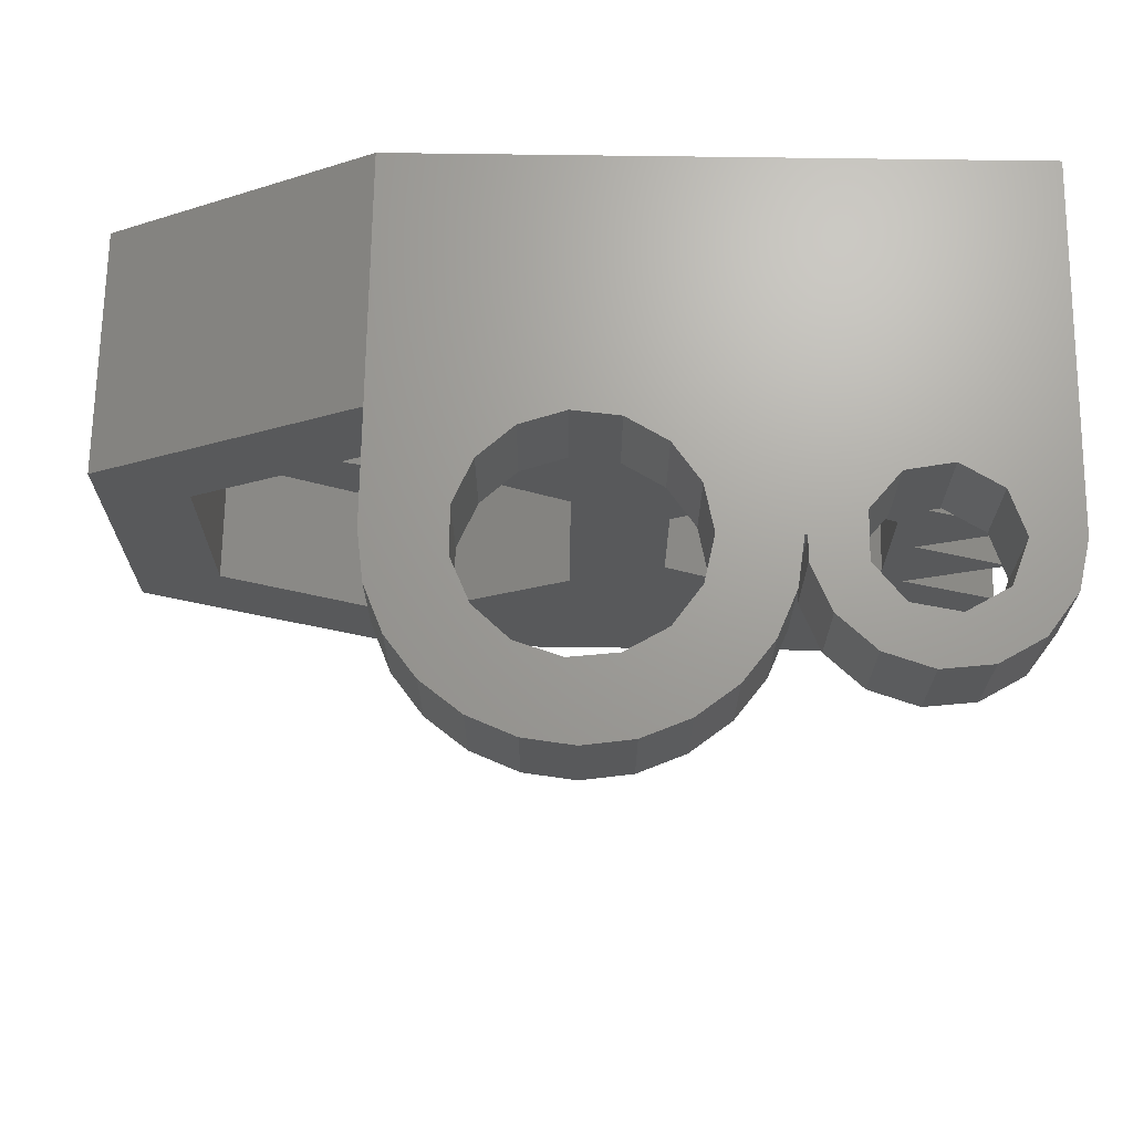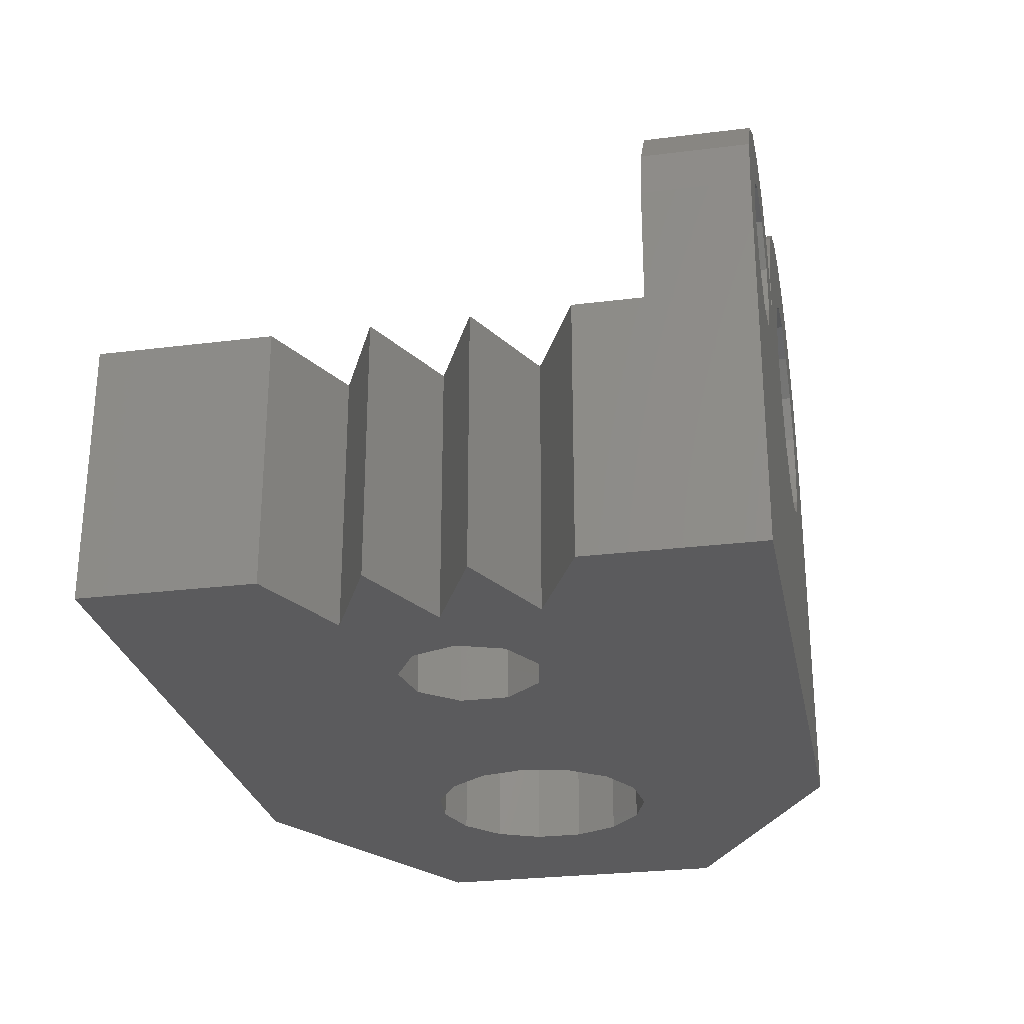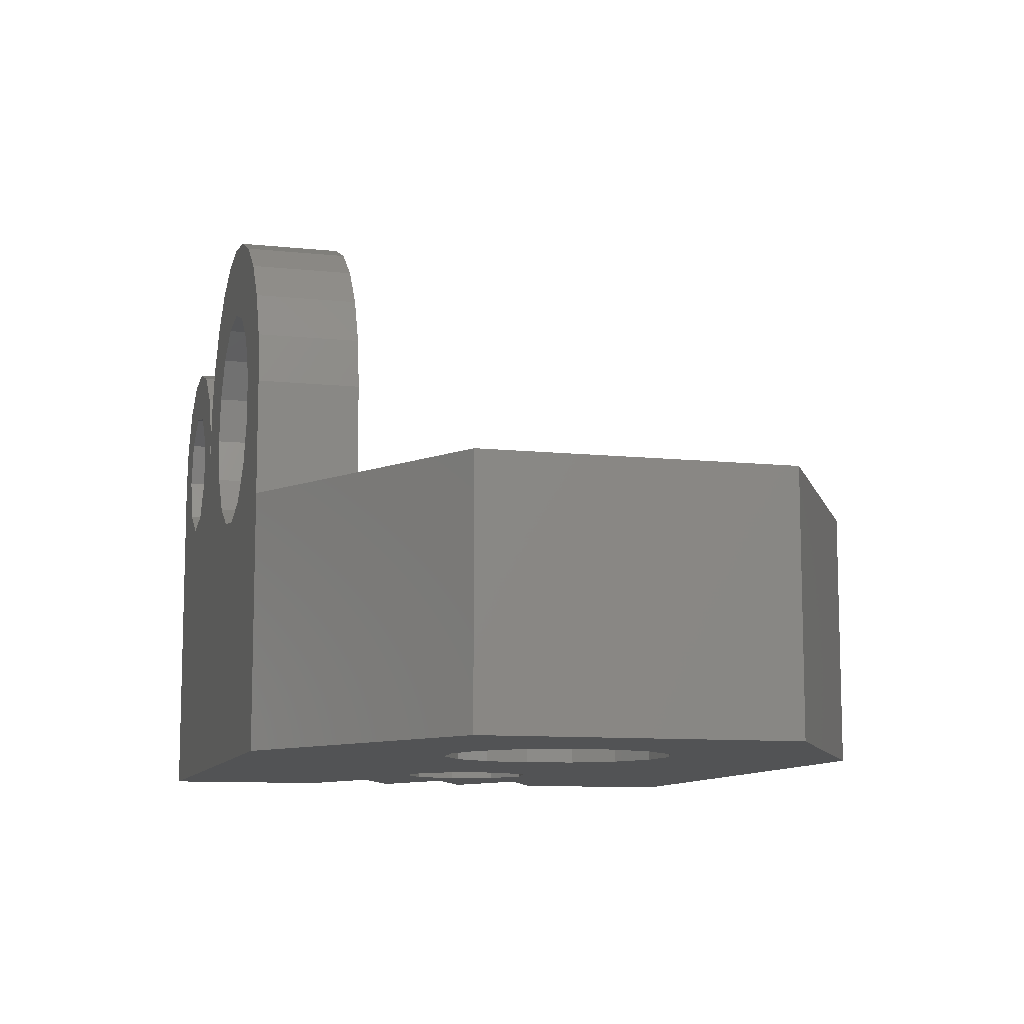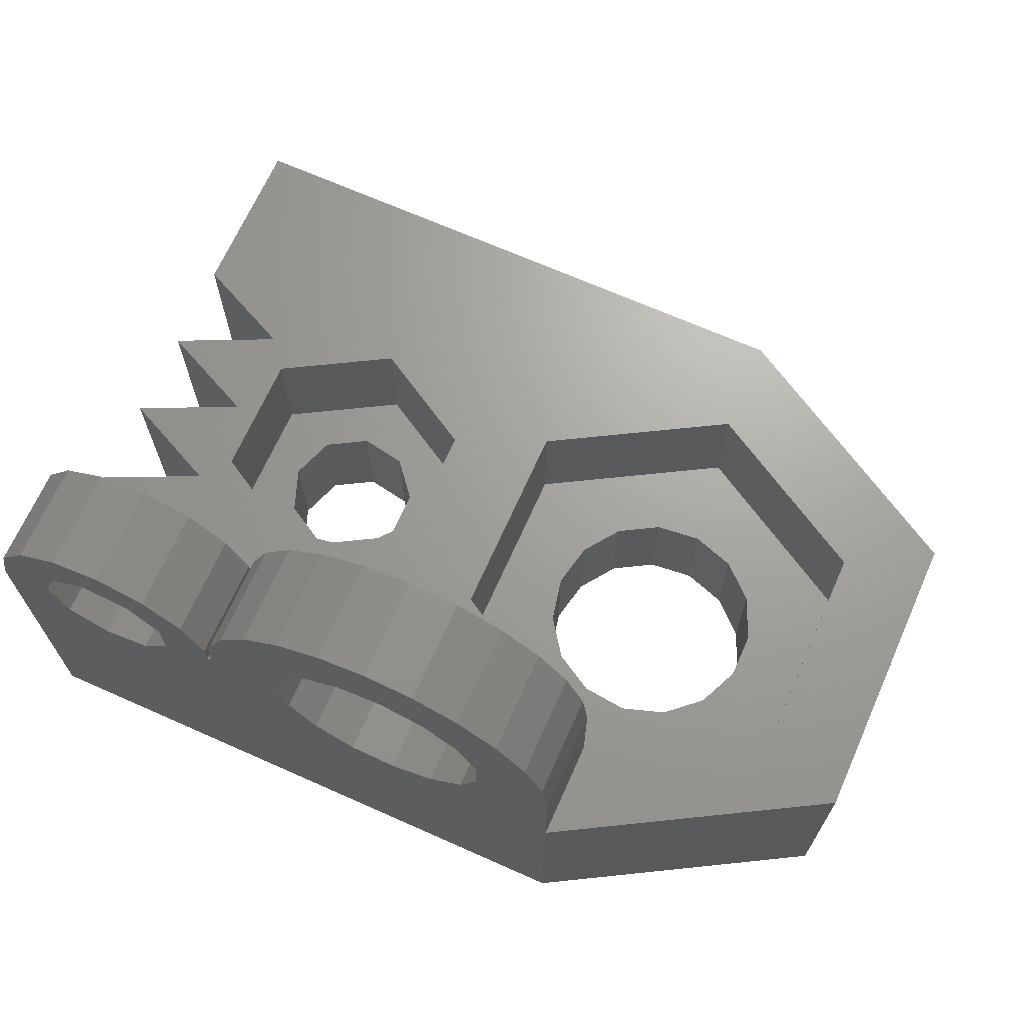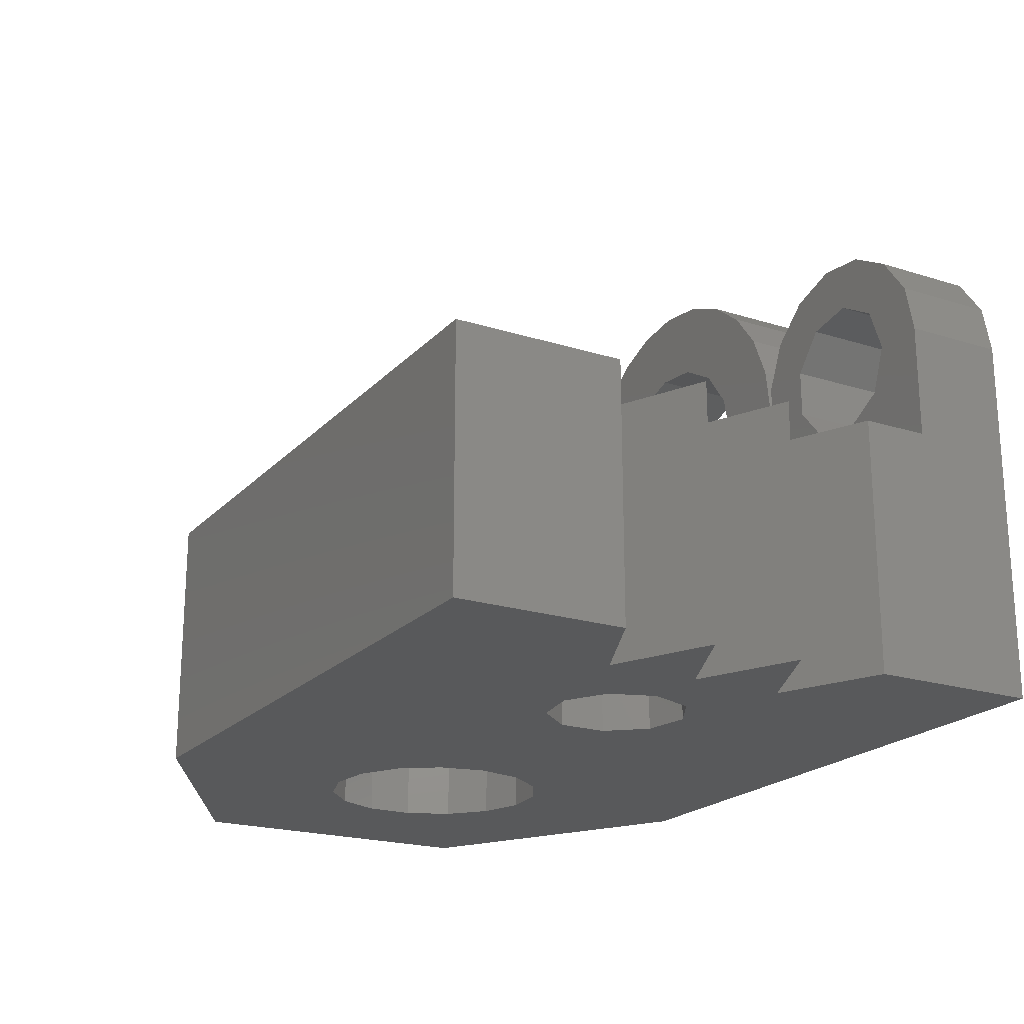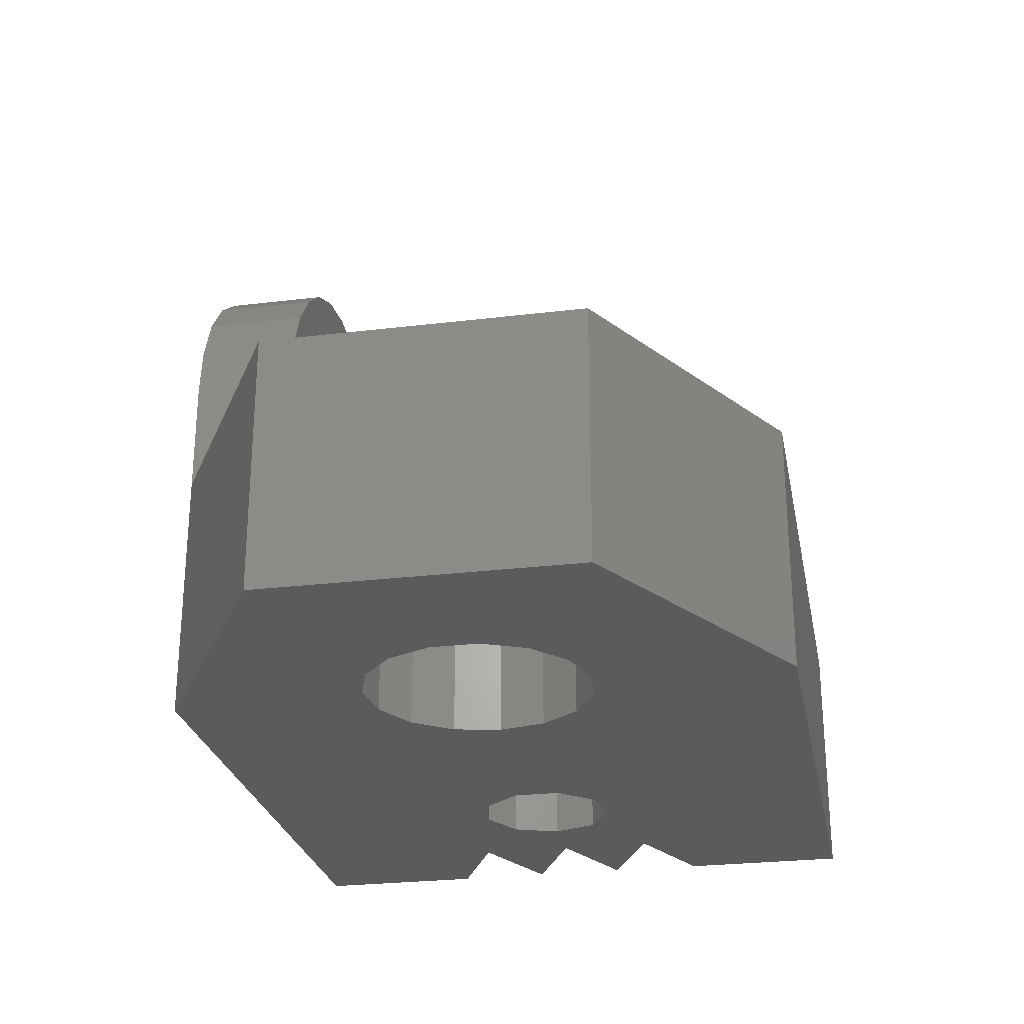
<metadata>
{"format":"stl","ext":"stl","renderer":"f3d","projection":"perspective","resolution":1024,"background":"white","views":[{"elev":68.6,"azim":0.8,"up":"+Y"},{"elev":-27.0,"azim":101.0,"up":"+Z"},{"elev":-10.0,"azim":-105.1,"up":"+Z"},{"elev":68.2,"azim":-156.0,"up":"+Z"},{"elev":-20.7,"azim":60.3,"up":"+Z"},{"elev":-26.4,"azim":-79.2,"up":"+Z"}]}
</metadata>
<code>
# stl→obj: 207 verts, 426 faces
v -10.57 6.1 0
v -0 12.2 0
v -10.57 -6.1 0
v 0 12.2 0
v 1.391 4.28 0
v 24.5 12.2 0
v 4.5 0 0
v 24.5 5.565 0
v 17.31 1.768 0
v 20.5 3.7 0
v 24.47 1.85 0
v 17.95 0 0
v 20.5 0 0
v 17.31 -1.768 0
v 24.47 -1.85 0
v 20.5 -3.7 0
v 24.5 -5.565 0
v 24.5 -12.2 0
v 0 -12.2 0
v -4.402 0.9356 0
v 12.62 0.9406 0
v 13.82 2.382 0
v -4.402 -0.9356 0
v -2.25 -3.897 0
v -3.641 -2.645 0
v -0.4704 -4.475 0
v 15.68 -2.708 0
v 1.391 -4.28 0
v 3.011 -3.344 0
v 13.82 -2.382 0
v 4.111 1.83 0
v 15.68 2.708 0
v 3.011 3.344 0
v -0.4704 4.475 0
v 4.111 -1.83 0
v -2.25 3.897 0
v -3.641 2.645 0
v 12.62 -0.9406 0
v -10.57 6.1 10
v -0 12.2 10
v -10.57 -6.1 10
v 0 -12.2 10
v 24.5 -12.2 10
v 24.5 -5.565 10
v 20.5 -3.7 10
v 24.47 -1.85 10
v 20.5 0 10
v 24.47 1.85 10
v 20.5 3.7 10
v 24.5 5.565 10
v 24.5 8.2 10
v 24.5 12.2 14.5
v 24.5 8.2 14.5
v 0 12.2 10
v 0 12.2 14.5
v 3.098 12.2 14.5
v 3.098 12.2 13.56
v 3.859 12.2 11.85
v 5.25 12.2 10.6
v 7.03 12.2 10.02
v 11.61 12.2 12.67
v 12 12.2 14.5
v 15 12.2 14.5
v 10.51 12.2 11.16
v 15.1 12.2 14.5
v 17.17 12.2 14.5
v 8.891 12.2 10.22
v 17.17 12.2 13.56
v 18.38 12.2 12.12
v 20.23 12.2 11.79
v 21.86 12.2 12.73
v 22.5 12.2 14.5
v -3.641 2.645 5
v -4.402 0.9356 5
v -4.402 -0.9356 5
v -2.25 3.897 5
v -0.4704 4.475 5
v 1.391 4.28 5
v 3.011 3.344 5
v 4.111 1.83 5
v 4.5 0 5
v 4.111 -1.83 5
v 3.011 -3.344 5
v 1.391 -4.28 5
v -0.4704 -4.475 5
v -2.25 -3.897 5
v -3.641 -2.645 5
v 13.82 2.382 5
v 12.62 0.9406 5
v 12.62 -0.9406 5
v 15.68 2.708 5
v 17.31 1.768 5
v 17.95 0 5
v 17.31 -1.768 5
v 15.68 -2.708 5
v 13.82 -2.382 5
v -7.101 4.1 10
v 7.101 4.1 10
v 7.101 -4.1 10
v 10.87 -2.5 10
v 19.53 -2.5 10
v 15.2 -5 10
v 21.25 8.2 10
v 18.56 8.2 10
v 13.42 8.2 10
v 0 8.2 10
v -7.101 -4.1 10
v 1.58 8.2 10
v 19.53 2.5 10
v 10.87 2.5 10
v -0 -8.2 10
v 15.2 5 10
v 22.93 8.2 10.97
v 24.09 8.2 12.57
v 24.09 12.2 16.43
v 24.09 8.2 16.43
v 15.1 12.2 15.49
v 15.91 12.2 17.29
v 17.17 12.2 15.44
v 17.38 12.2 18.61
v 18.38 12.2 16.88
v 19.25 12.2 19.22
v 21.22 12.2 19.02
v 20.23 12.2 17.21
v 22.93 12.2 18.03
v 21.86 12.2 16.27
v 22.5 8.2 14.5
v 21.86 8.2 12.73
v 20.23 8.2 11.79
v 18.38 8.2 12.12
v 17.17 8.2 13.56
v 17.17 8.2 15.44
v 15 8.2 14.5
v 15.1 8.2 14.5
v 15.1 8.2 13.51
v 15.1 8.2 15.49
v 14.74 12.2 16.44
v 14.74 8.2 16.44
v 0.2556 12.2 16.44
v 1.005 12.2 18.25
v 2.197 12.2 19.8
v 3.098 12.2 15.44
v 3.75 12.2 21
v 3.859 12.2 17.15
v 5.559 12.2 21.74
v 5.25 12.2 18.4
v 7.5 12.2 22
v 7.03 12.2 18.98
v 9.441 12.2 21.74
v 11.25 12.2 21
v 8.891 12.2 18.78
v 12.8 12.2 19.8
v 10.51 12.2 17.84
v 14 12.2 18.25
v 11.61 12.2 16.33
v 12 8.2 14.5
v 11.61 8.2 12.67
v 10.51 8.2 11.16
v 8.891 8.2 10.22
v 7.03 8.2 10.02
v 5.25 8.2 10.6
v 3.859 8.2 11.85
v 3.098 8.2 13.56
v 3.098 8.2 15.44
v 0 8.2 14.5
v 0.2556 8.2 16.44
v 7.101 -4.1 5
v 7.101 4.1 5
v -0 -8.2 5
v 0 8.2 5
v -7.101 4.1 5
v -7.101 -4.1 5
v 19.53 -2.5 5
v 19.53 2.5 5
v 15.2 -5 5
v 10.87 2.5 5
v 15.2 5 5
v 10.87 -2.5 5
v 1.005 8.2 10.75
v 0.2556 8.2 12.56
v 11.61 8.2 16.33
v 10.51 8.2 17.84
v 14 8.2 18.25
v 3.859 8.2 17.15
v 5.25 8.2 18.4
v 7.03 8.2 18.98
v 8.891 8.2 18.78
v 12.8 8.2 19.8
v 9.441 8.2 21.74
v 11.25 8.2 21
v 7.5 8.2 22
v 5.559 8.2 21.74
v 3.75 8.2 21
v 2.197 8.2 19.8
v 1.005 8.2 18.25
v 14.74 8.2 12.56
v 14 8.2 10.75
v 15.91 8.2 11.71
v 17.38 8.2 10.39
v 18.38 8.2 16.88
v 20.23 8.2 17.21
v 21.86 8.2 16.27
v 22.93 8.2 18.03
v 19.25 8.2 19.22
v 21.22 8.2 19.02
v 17.38 8.2 18.61
v 15.91 8.2 17.29
f 1 2 3
f 3 2 4
f 5 4 6
f 7 6 8
f 9 10 11
f 12 11 13
f 14 13 15
f 3 15 16
f 3 16 17
f 3 17 18
f 3 18 19
f 3 4 20
f 21 7 22
f 3 20 23
f 24 3 25
f 26 3 24
f 14 15 27
f 3 26 28
f 3 28 15
f 29 30 27
f 7 8 22
f 31 6 7
f 32 8 10
f 5 6 33
f 34 4 5
f 21 35 7
f 36 4 34
f 37 4 36
f 20 4 37
f 38 35 21
f 29 27 28
f 27 15 28
f 35 38 29
f 12 13 14
f 32 10 9
f 30 29 38
f 9 11 12
f 32 22 8
f 25 3 23
f 33 6 31
f 1 39 2
f 2 39 40
f 1 3 39
f 39 3 41
f 41 3 19
f 42 41 19
f 42 19 18
f 43 42 18
f 43 18 17
f 44 43 17
f 44 17 45
f 45 17 16
f 45 16 15
f 46 45 15
f 46 15 47
f 47 15 13
f 47 13 11
f 48 47 11
f 48 11 49
f 49 11 10
f 49 10 8
f 50 49 8
f 50 8 6
f 51 50 6
f 52 51 6
f 53 51 52
f 54 55 56
f 54 56 57
f 54 57 58
f 58 59 54
f 59 60 54
f 60 6 54
f 61 62 63
f 61 63 64
f 64 63 65
f 64 65 66
f 64 66 67
f 67 66 68
f 67 68 69
f 67 6 60
f 69 70 67
f 70 6 67
f 71 72 52
f 71 52 6
f 71 6 70
f 54 6 4
f 2 40 4
f 4 40 54
f 37 73 74
f 20 37 74
f 20 74 75
f 23 20 75
f 36 76 73
f 37 36 73
f 34 77 76
f 36 34 76
f 5 78 77
f 34 5 77
f 33 79 78
f 5 33 78
f 80 79 31
f 31 79 33
f 81 80 7
f 7 80 31
f 81 7 82
f 82 7 35
f 82 35 83
f 83 35 29
f 83 29 84
f 84 29 28
f 84 28 85
f 85 28 26
f 85 26 86
f 86 26 24
f 86 24 87
f 87 24 25
f 75 87 25
f 23 75 25
f 22 88 89
f 21 22 89
f 21 89 90
f 38 21 90
f 32 91 88
f 22 32 88
f 9 92 91
f 32 9 91
f 93 92 12
f 12 92 9
f 93 12 94
f 94 12 14
f 94 14 95
f 95 14 27
f 95 27 96
f 96 27 30
f 90 96 30
f 38 90 30
f 97 39 41
f 98 99 100
f 101 102 43
f 44 45 43
f 51 103 50
f 103 104 50
f 50 105 49
f 106 54 40
f 107 97 41
f 106 98 108
f 109 101 47
f 97 106 40
f 42 107 41
f 100 110 98
f 40 39 97
f 43 99 42
f 99 111 42
f 42 111 107
f 43 100 99
f 104 105 50
f 48 112 109
f 101 43 45
f 43 102 100
f 45 47 101
f 45 46 47
f 47 48 109
f 49 112 48
f 105 112 49
f 105 110 112
f 105 98 110
f 105 108 98
f 113 103 51
f 114 113 51
f 53 114 51
f 115 116 53
f 52 115 53
f 65 117 66
f 66 117 118
f 119 118 120
f 121 122 123
f 124 123 125
f 126 125 115
f 72 115 52
f 124 125 126
f 119 122 121
f 121 123 124
f 119 120 122
f 66 118 119
f 126 115 72
f 127 72 71
f 127 71 128
f 128 71 70
f 129 128 70
f 129 70 69
f 130 129 69
f 130 69 68
f 131 130 68
f 68 66 132
f 132 66 119
f 68 132 131
f 63 133 134
f 65 63 134
f 135 136 134
f 134 136 117
f 134 117 65
f 137 138 133
f 63 137 133
f 55 139 56
f 56 139 140
f 56 140 141
f 142 141 143
f 144 143 145
f 146 145 147
f 148 149 150
f 151 150 152
f 153 152 154
f 155 154 137
f 62 137 63
f 153 154 155
f 151 152 153
f 146 149 148
f 148 150 151
f 146 147 149
f 144 145 146
f 142 143 144
f 56 141 142
f 155 137 62
f 156 62 61
f 156 61 157
f 61 64 157
f 157 64 158
f 158 64 67
f 159 158 67
f 159 67 60
f 160 159 60
f 160 60 59
f 161 160 59
f 161 59 58
f 162 161 58
f 162 58 57
f 163 162 57
f 57 56 164
f 164 56 142
f 57 164 163
f 106 165 54
f 54 165 55
f 165 166 55
f 55 166 139
f 82 167 168
f 83 84 169
f 81 82 168
f 77 78 170
f 171 73 170
f 171 74 73
f 86 87 169
f 76 77 170
f 170 78 168
f 78 79 168
f 85 86 169
f 79 80 168
f 80 81 168
f 169 167 82
f 169 82 83
f 73 76 170
f 172 87 171
f 172 169 87
f 87 75 171
f 75 74 171
f 84 85 169
f 94 173 174
f 93 94 174
f 94 95 175
f 176 89 177
f 89 88 177
f 177 91 174
f 91 92 174
f 92 93 174
f 175 173 94
f 88 91 177
f 178 90 176
f 178 175 90
f 96 90 175
f 90 89 176
f 95 96 175
f 179 106 108
f 180 106 179
f 165 106 180
f 166 165 180
f 108 166 179
f 179 166 180
f 163 166 108
f 181 156 133
f 182 138 183
f 184 185 166
f 186 187 188
f 189 166 190
f 191 166 189
f 192 166 191
f 193 166 192
f 194 166 193
f 195 166 194
f 162 163 108
f 182 181 138
f 187 182 183
f 187 183 188
f 190 166 185
f 190 186 188
f 190 185 186
f 156 157 196
f 138 181 133
f 133 156 196
f 196 157 197
f 160 161 108
f 105 160 108
f 105 159 160
f 161 162 108
f 158 159 105
f 163 164 166
f 157 158 105
f 157 105 197
f 164 184 166
f 197 105 104
f 198 197 199
f 199 197 104
f 196 197 198
f 135 196 198
f 133 135 134
f 133 196 135
f 136 135 198
f 104 136 199
f 199 136 198
f 131 136 104
f 132 200 136
f 129 130 103
f 201 202 203
f 202 53 116
f 204 136 205
f 206 136 204
f 207 136 206
f 130 131 104
f 127 128 114
f 205 200 203
f 205 136 200
f 200 201 203
f 203 202 116
f 202 127 53
f 53 127 114
f 114 128 113
f 113 129 103
f 103 130 104
f 128 129 113
f 131 132 136
f 111 169 107
f 107 169 172
f 171 97 107
f 172 171 107
f 99 167 111
f 111 167 169
f 98 168 99
f 99 168 167
f 168 98 106
f 170 168 106
f 170 106 97
f 171 170 97
f 102 175 100
f 100 175 178
f 176 110 100
f 178 176 100
f 101 173 102
f 102 173 175
f 109 174 101
f 101 174 173
f 174 109 112
f 177 174 112
f 177 112 110
f 176 177 110
f 125 203 116
f 115 125 116
f 119 121 200
f 132 119 200
f 124 201 121
f 121 201 200
f 126 202 124
f 124 202 201
f 72 127 126
f 126 127 202
f 123 205 203
f 125 123 203
f 122 204 205
f 123 122 205
f 120 206 204
f 122 120 204
f 118 207 206
f 120 118 206
f 136 207 117
f 117 207 118
f 154 183 138
f 137 154 138
f 142 144 184
f 164 142 184
f 146 185 144
f 144 185 184
f 148 186 146
f 146 186 185
f 151 187 148
f 148 187 186
f 153 182 151
f 151 182 187
f 155 181 153
f 153 181 182
f 62 156 155
f 155 156 181
f 152 188 183
f 154 152 183
f 150 190 188
f 152 150 188
f 149 189 190
f 150 149 190
f 147 191 189
f 149 147 189
f 145 192 191
f 147 145 191
f 143 193 192
f 145 143 192
f 141 194 193
f 143 141 193
f 195 194 140
f 140 194 141
f 166 195 139
f 139 195 140

</code>
